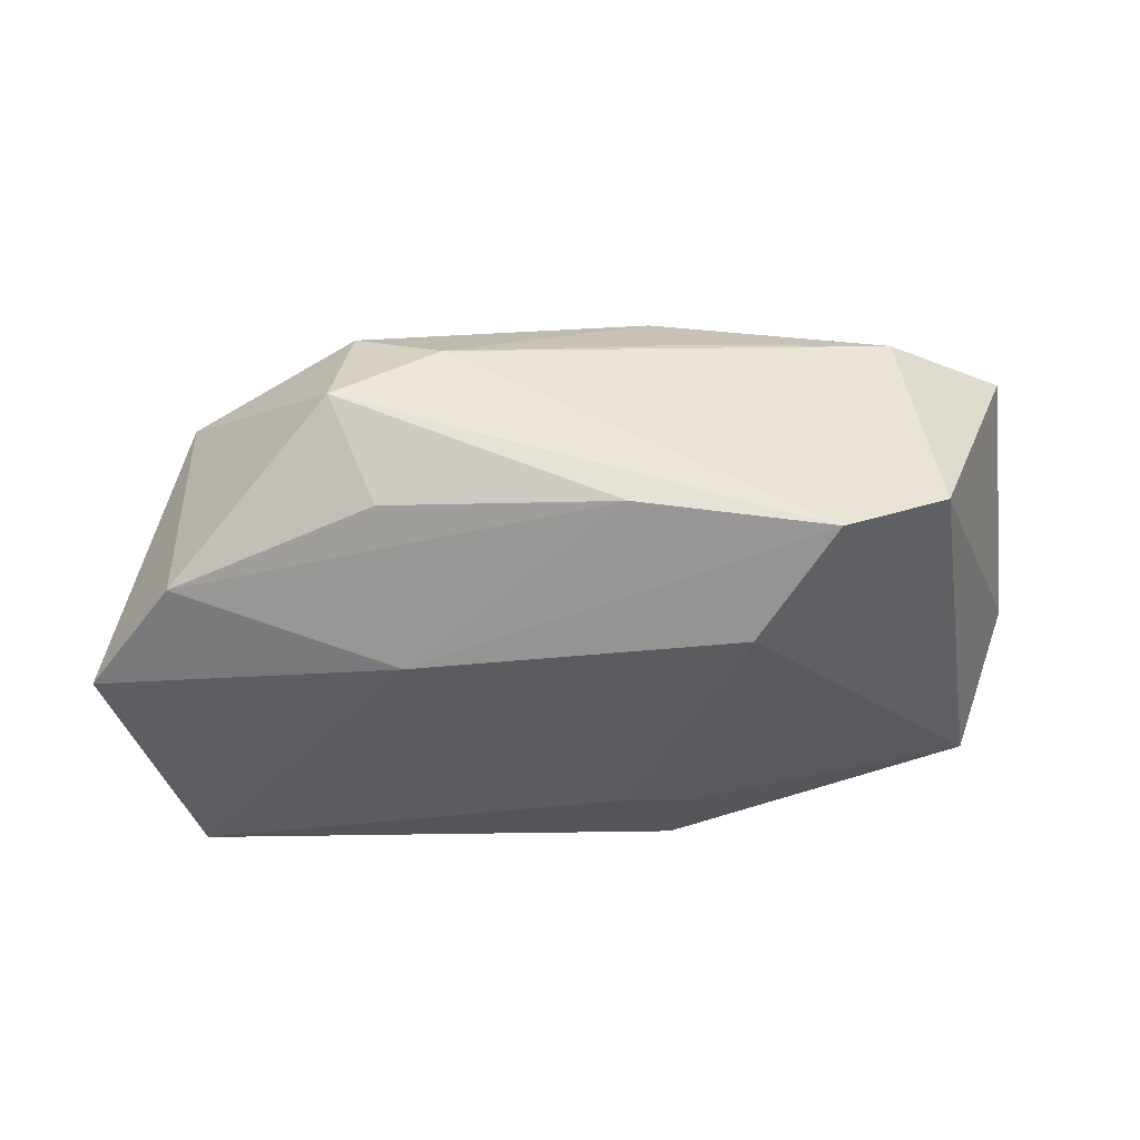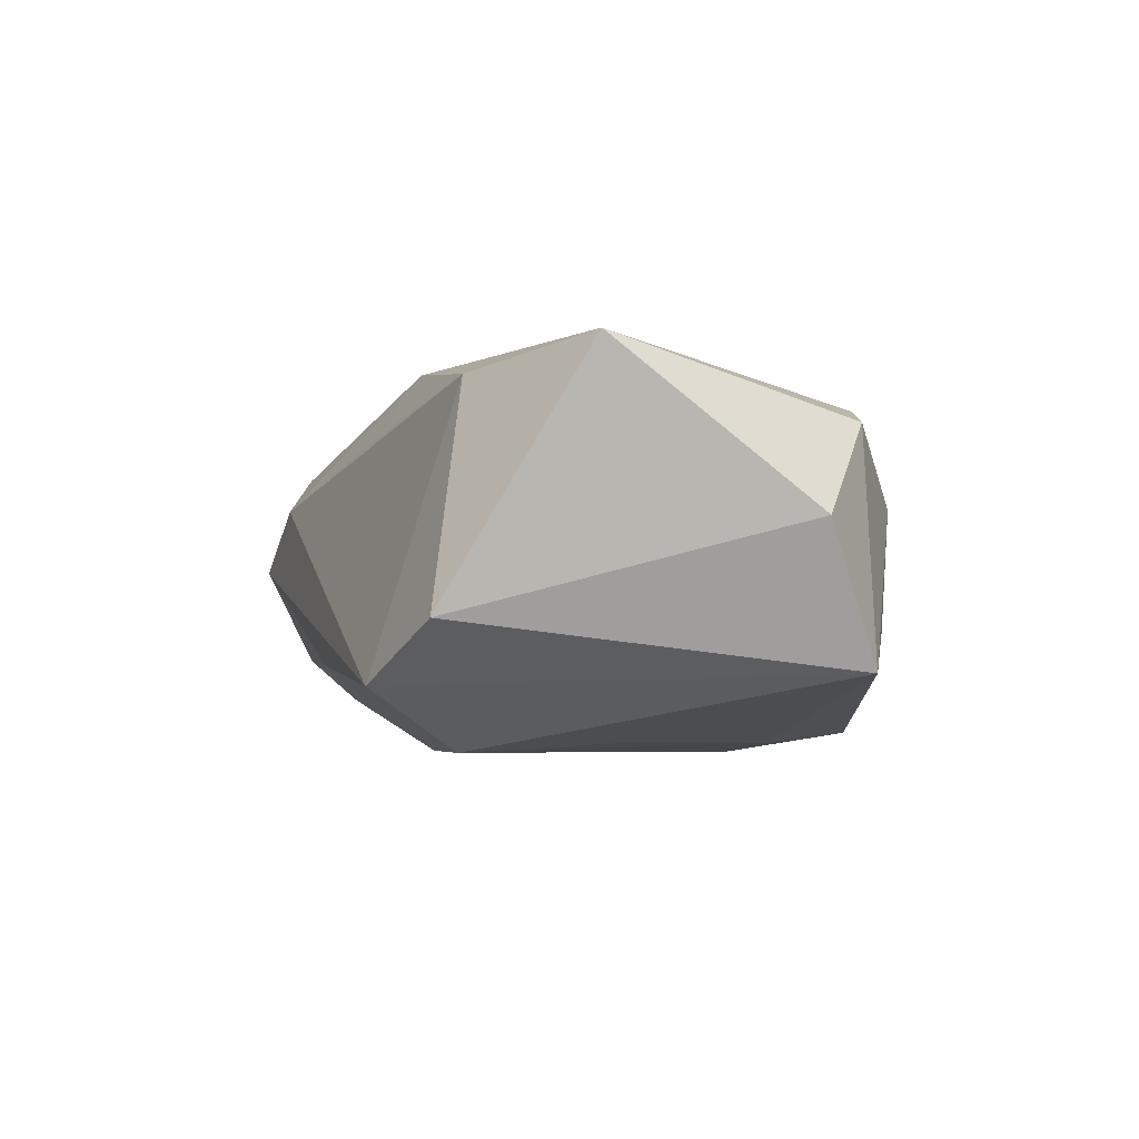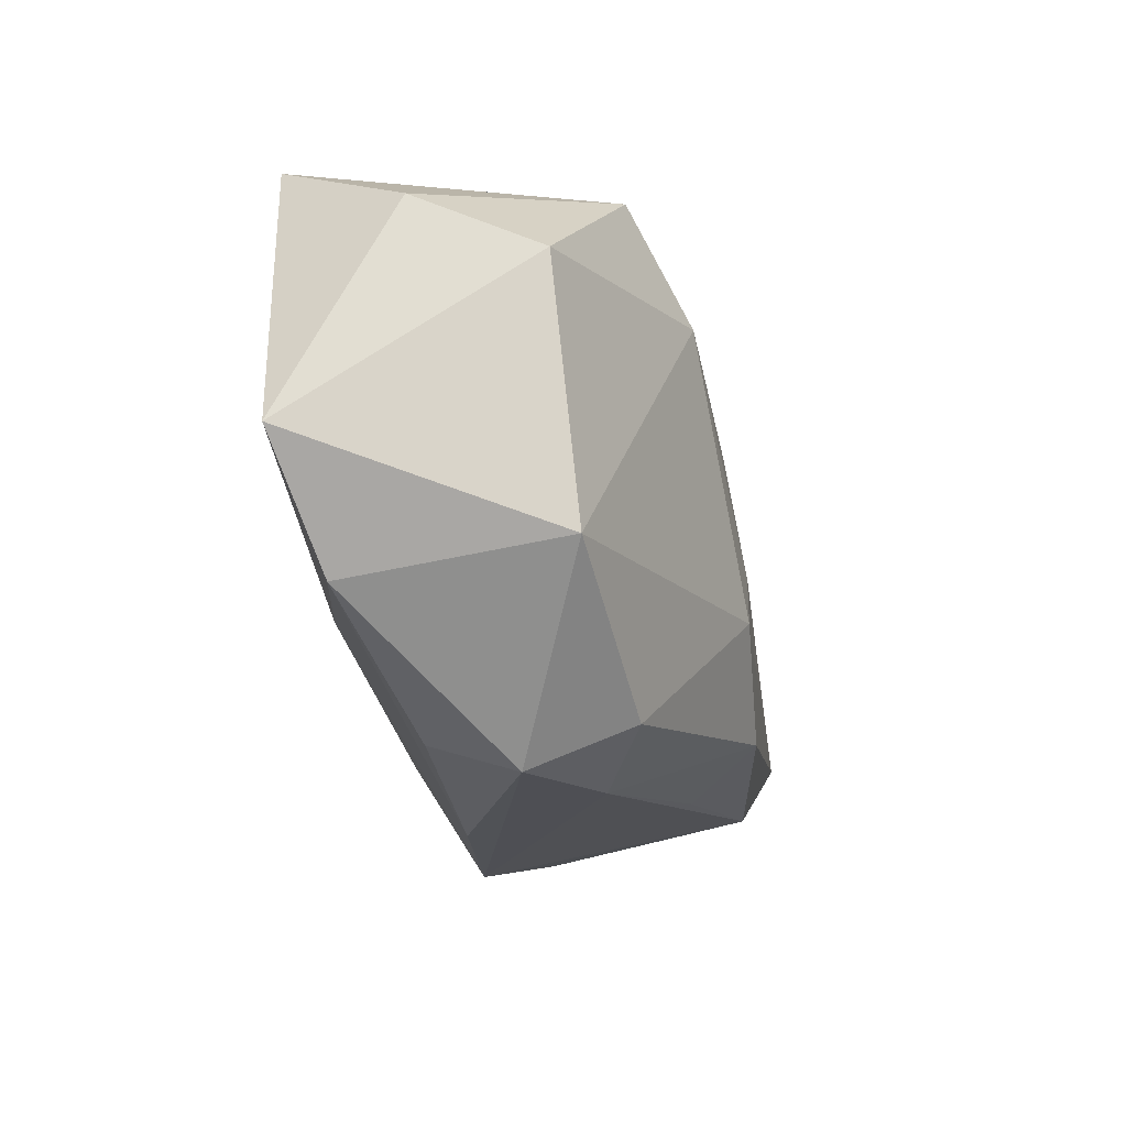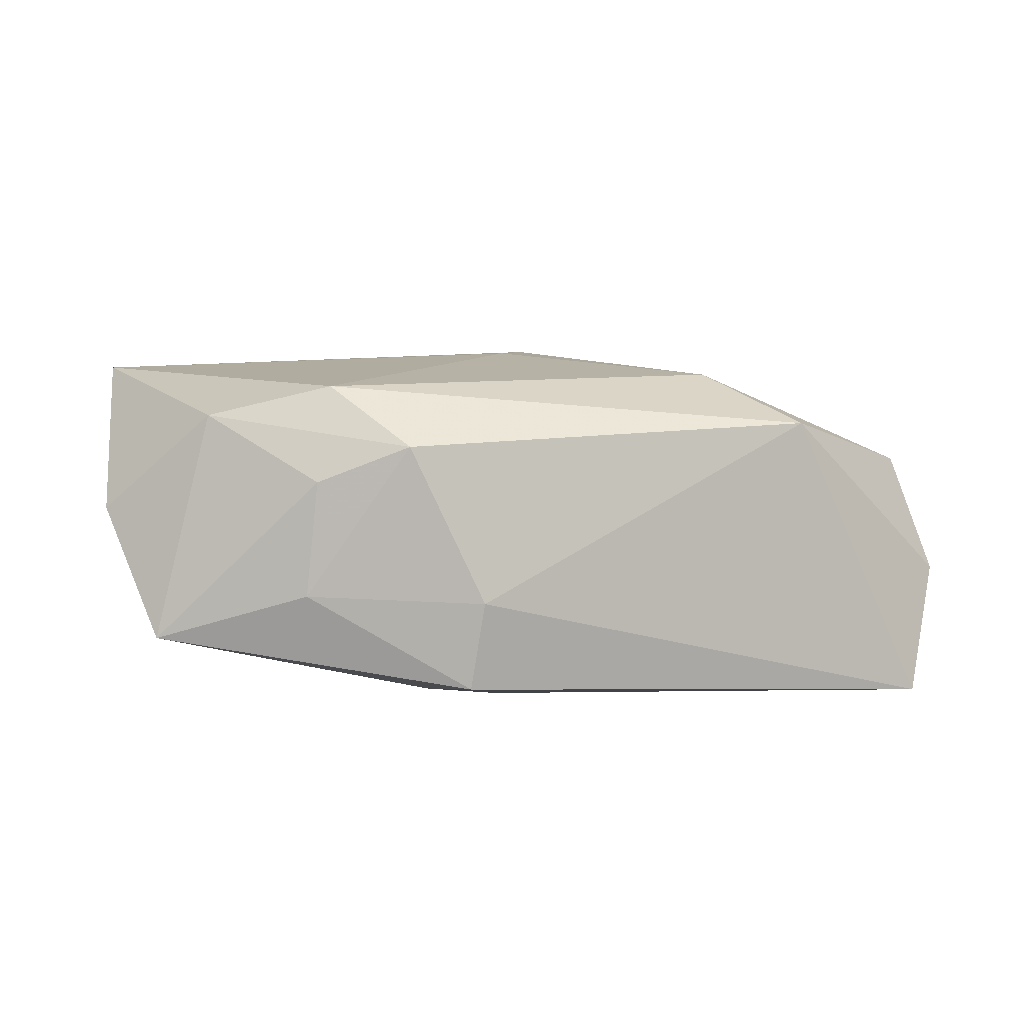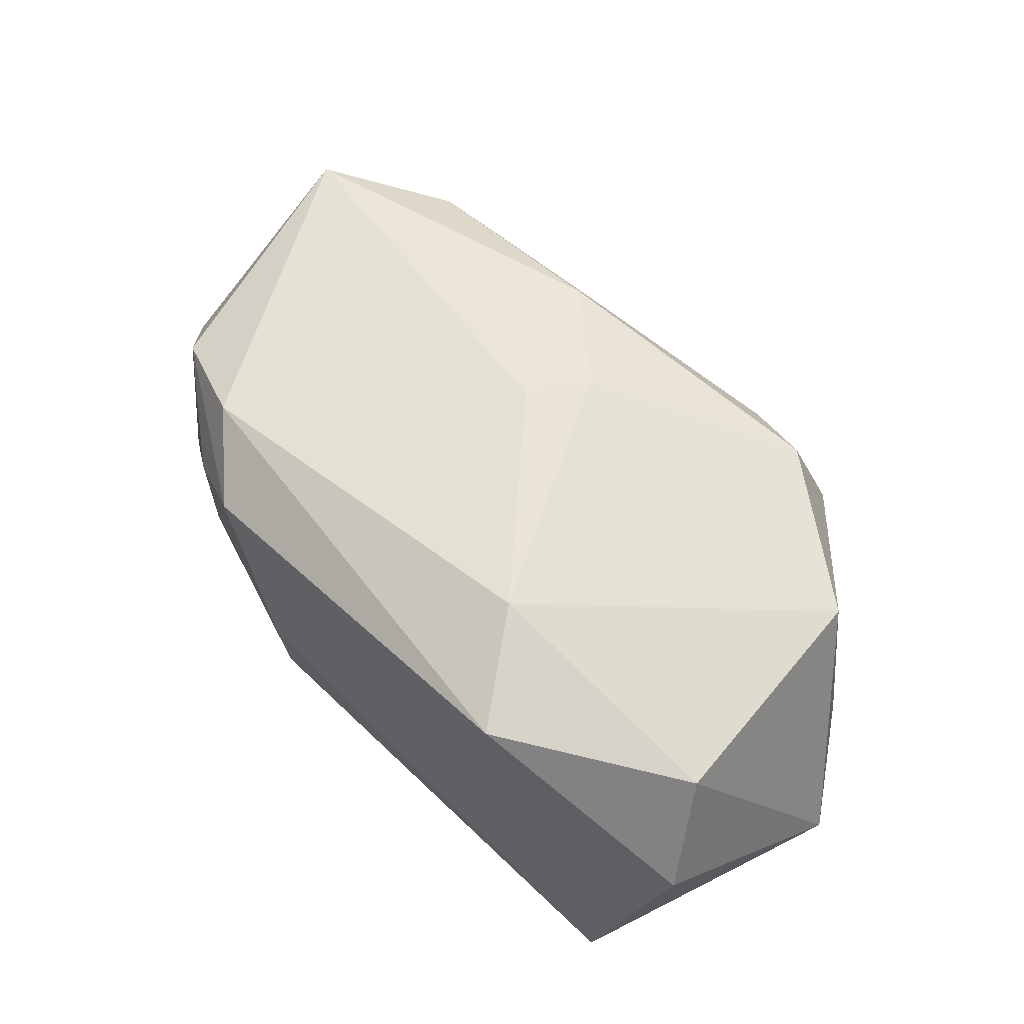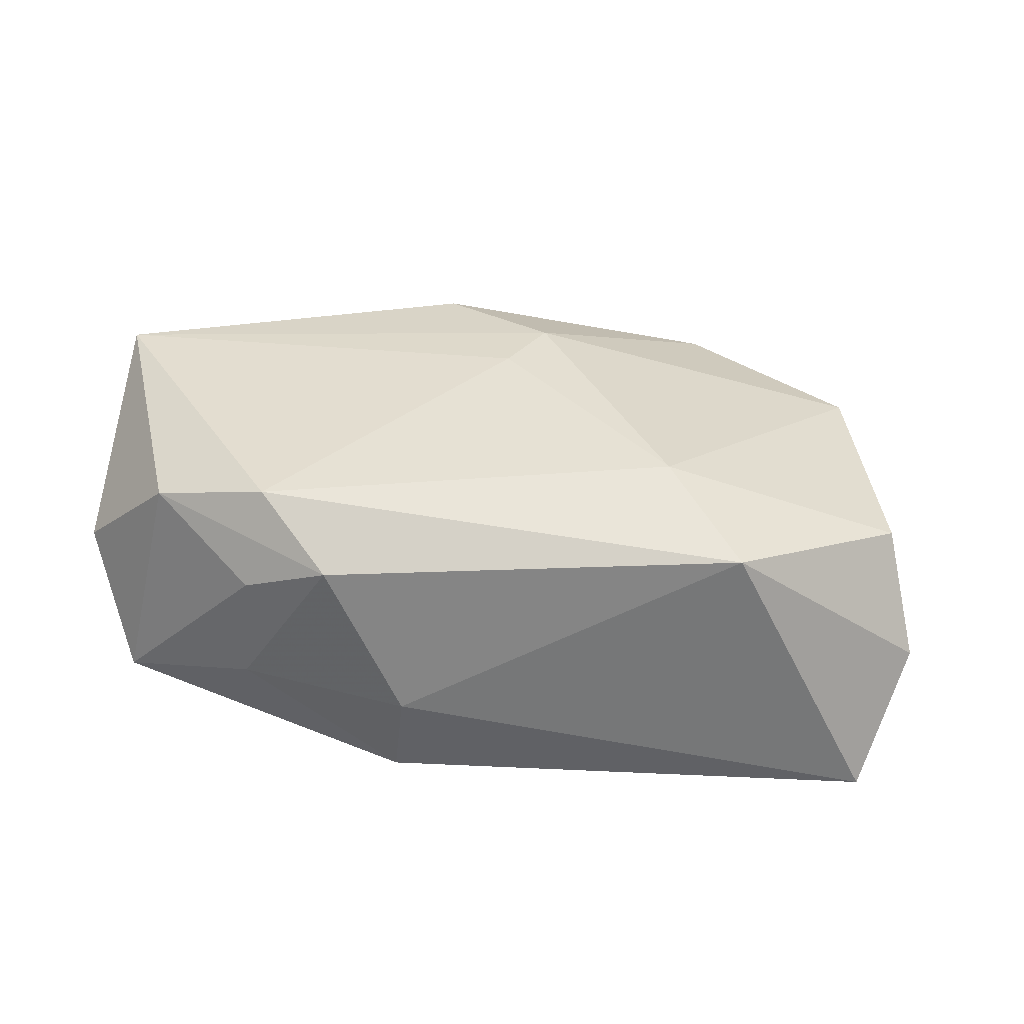
<metadata>
{"format":"obj","ext":"obj","renderer":"f3d","projection":"perspective","resolution":1024,"background":"white","views":[{"elev":-34.4,"azim":-2.7,"up":"+Z"},{"elev":-4.5,"azim":71.5,"up":"+Z"},{"elev":-18.7,"azim":-79.8,"up":"+Y"},{"elev":2.3,"azim":162.8,"up":"+Z"},{"elev":52.4,"azim":-134.7,"up":"+Z"},{"elev":30.3,"azim":-179.0,"up":"+Z"}]}
</metadata>
<code>
v -0.0412 -0.002874 -0.01348
v 0.0004276 -0.003105 0.01735
v 0.009902 0.02301 -0.006002
v 0.0144 -0.01538 -0.01547
v -0.0334 0.02151 -0.01547
v -0.03415 -0.01294 -0.01029
v -0.0143 -0.009729 -0.01547
v 0.0389 -0.01134 0.01578
v 0.03742 0.01152 -0.00932
v 0.02249 0.01679 0.01334
v 0.02073 -0.02464 -0.0102
v -0.01678 -0.02115 -0.006968
v 0.01655 0.02234 0.007935
v 0.005695 0.01231 -0.01546
v 0.003606 -0.02425 -0.008034
v 0.01635 -0.0004026 -0.01458
v -0.03379 -0.01023 0.008569
v -0.03607 0.01185 0.006602
v -0.01176 -0.02446 0.006822
v 0.008496 -0.02108 0.01115
v 0.02497 0.0182 -0.005354
v 0.03281 0.0127 0.01076
v -0.02105 -0.02467 0.001718
v -0.01939 -0.02089 0.01071
v 0.01267 0.01321 -0.01464
v 0.03033 -0.02196 -0.00526
v -0.003162 -0.008319 0.01775
v 0.02419 0.01928 0.004811
v -0.0382 0.01619 -0.004091
v -0.02079 0.02301 0.01009
v 0.006397 -0.01655 0.01721
v 0.01075 0.02142 -0.01378
v 0.04126 0.005923 0.002304
v 0.02758 -0.01874 0.01378
v -0.01459 0.01404 0.0148
f 16 9 4
f 22 10 8
f 22 13 10
f 17 27 35
f 24 27 17
f 30 13 3
f 35 10 30
f 10 13 30
f 3 13 21
f 5 30 3
f 29 30 5
f 1 29 5
f 4 7 5
f 5 7 1
f 33 22 8
f 9 22 33
f 8 26 33
f 33 26 9
f 28 22 9
f 13 22 28
f 9 21 28
f 28 21 13
f 8 27 31
f 31 27 24
f 2 10 35
f 35 27 2
f 8 10 2
f 2 27 8
f 6 17 1
f 1 7 6
f 4 9 11
f 9 26 11
f 11 7 4
f 18 30 29
f 18 29 1
f 1 17 18
f 18 17 35
f 35 30 18
f 32 5 3
f 3 21 32
f 32 21 9
f 23 6 12
f 24 17 23
f 17 6 23
f 34 11 26
f 34 26 8
f 8 31 34
f 9 16 25
f 25 32 9
f 25 16 4
f 15 23 12
f 11 23 15
f 12 6 15
f 15 6 7
f 7 11 15
f 19 23 11
f 11 34 19
f 24 23 19
f 19 31 24
f 4 5 14
f 14 25 4
f 5 32 14
f 32 25 14
f 20 34 31
f 31 19 20
f 20 19 34

</code>
